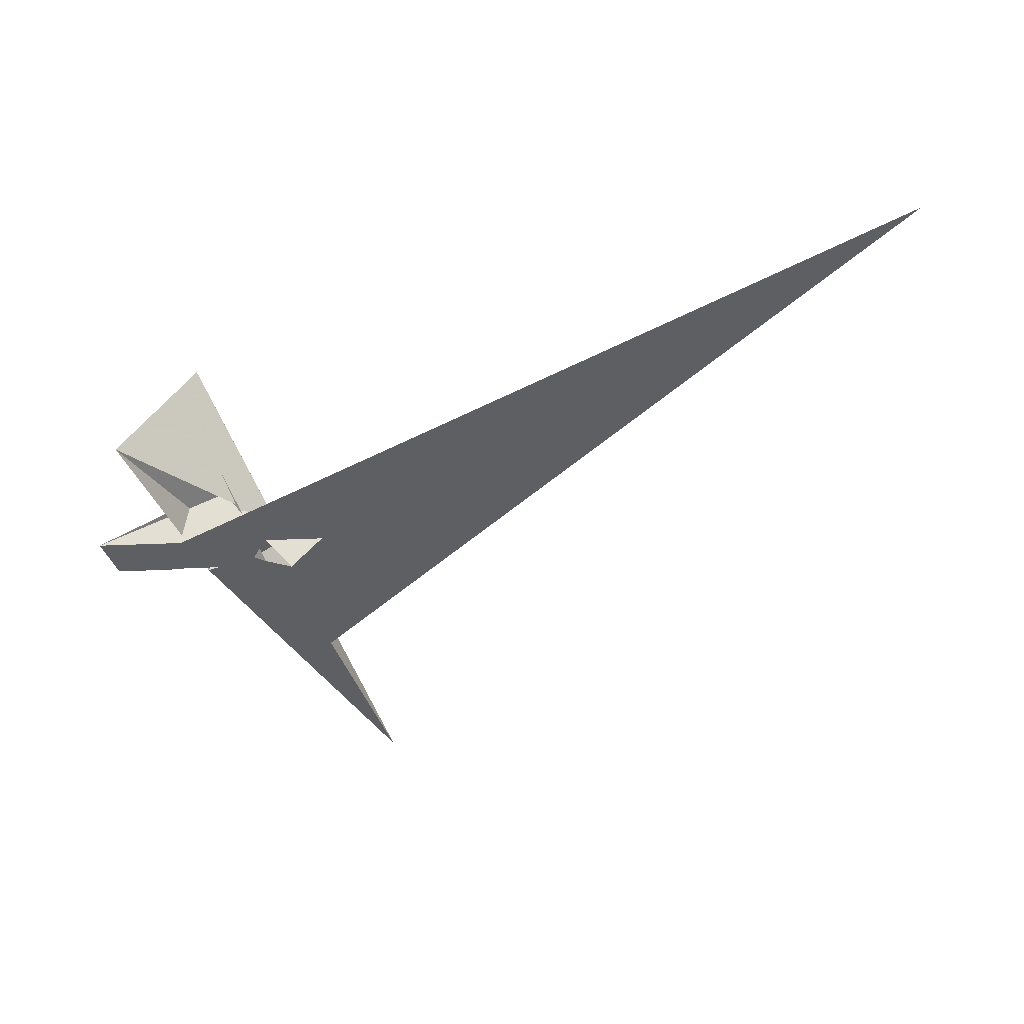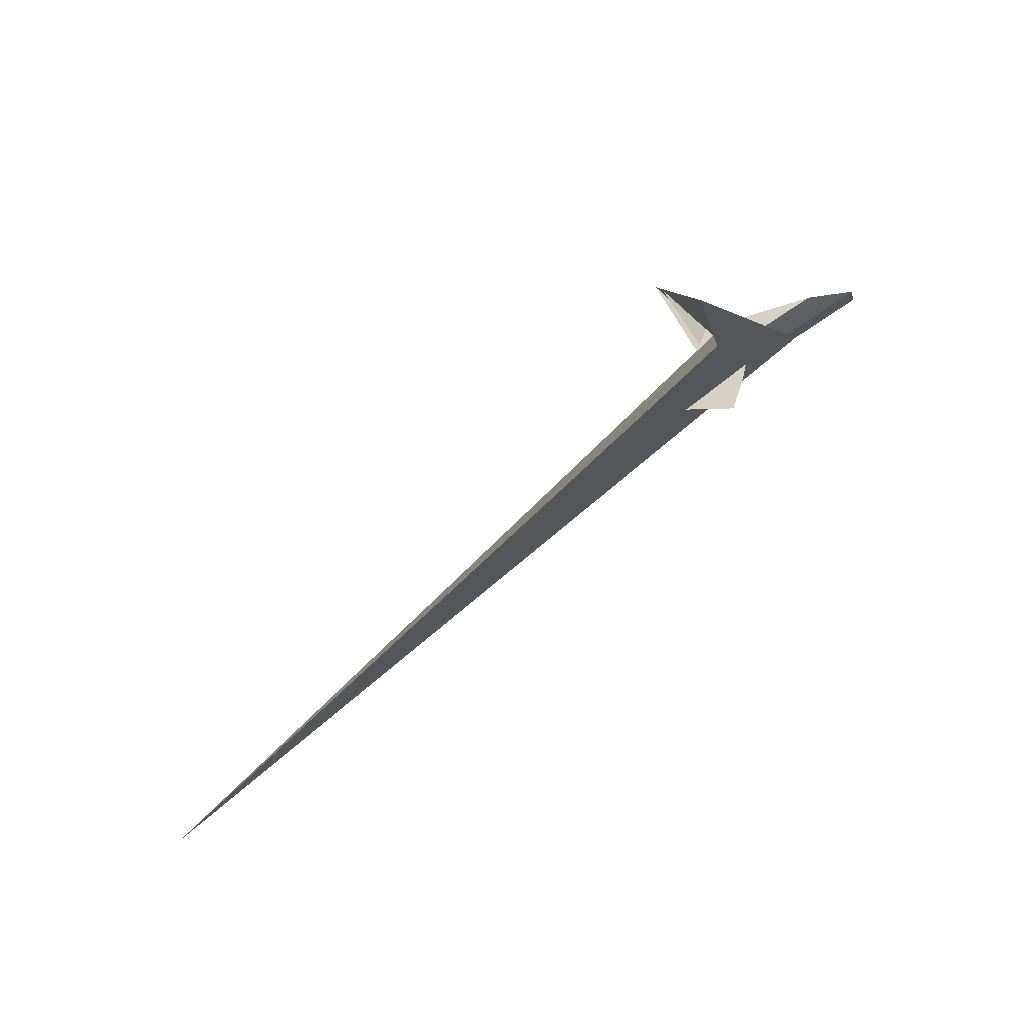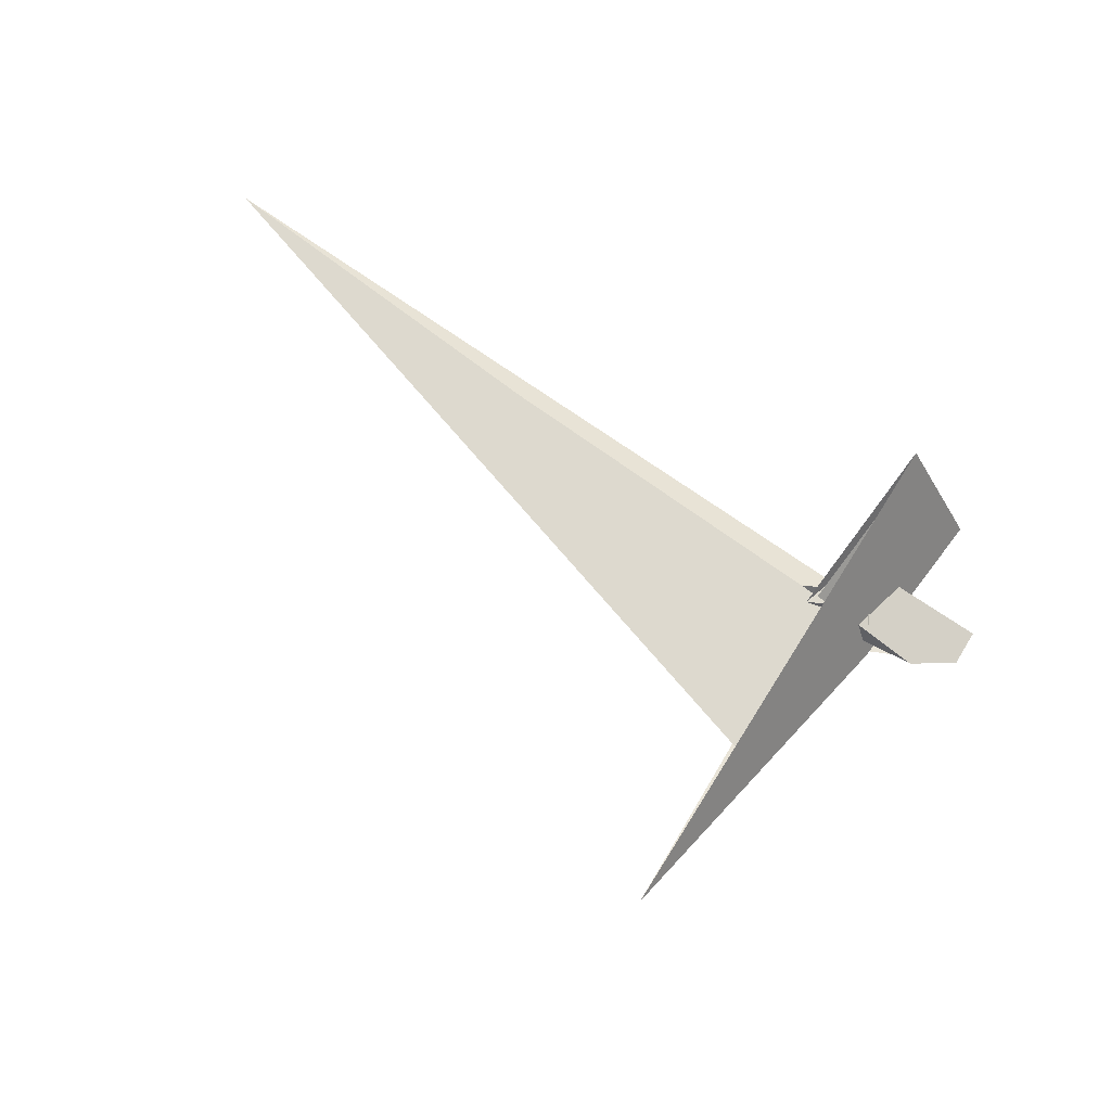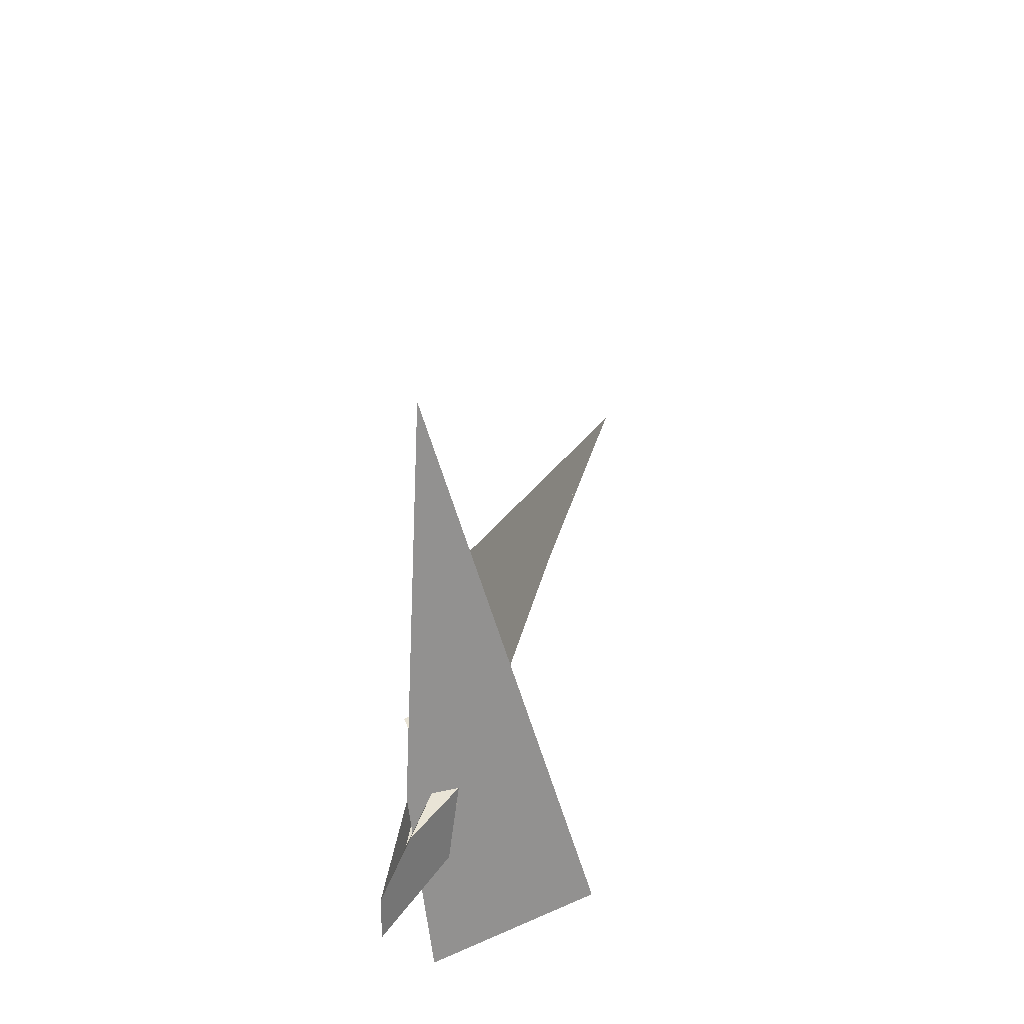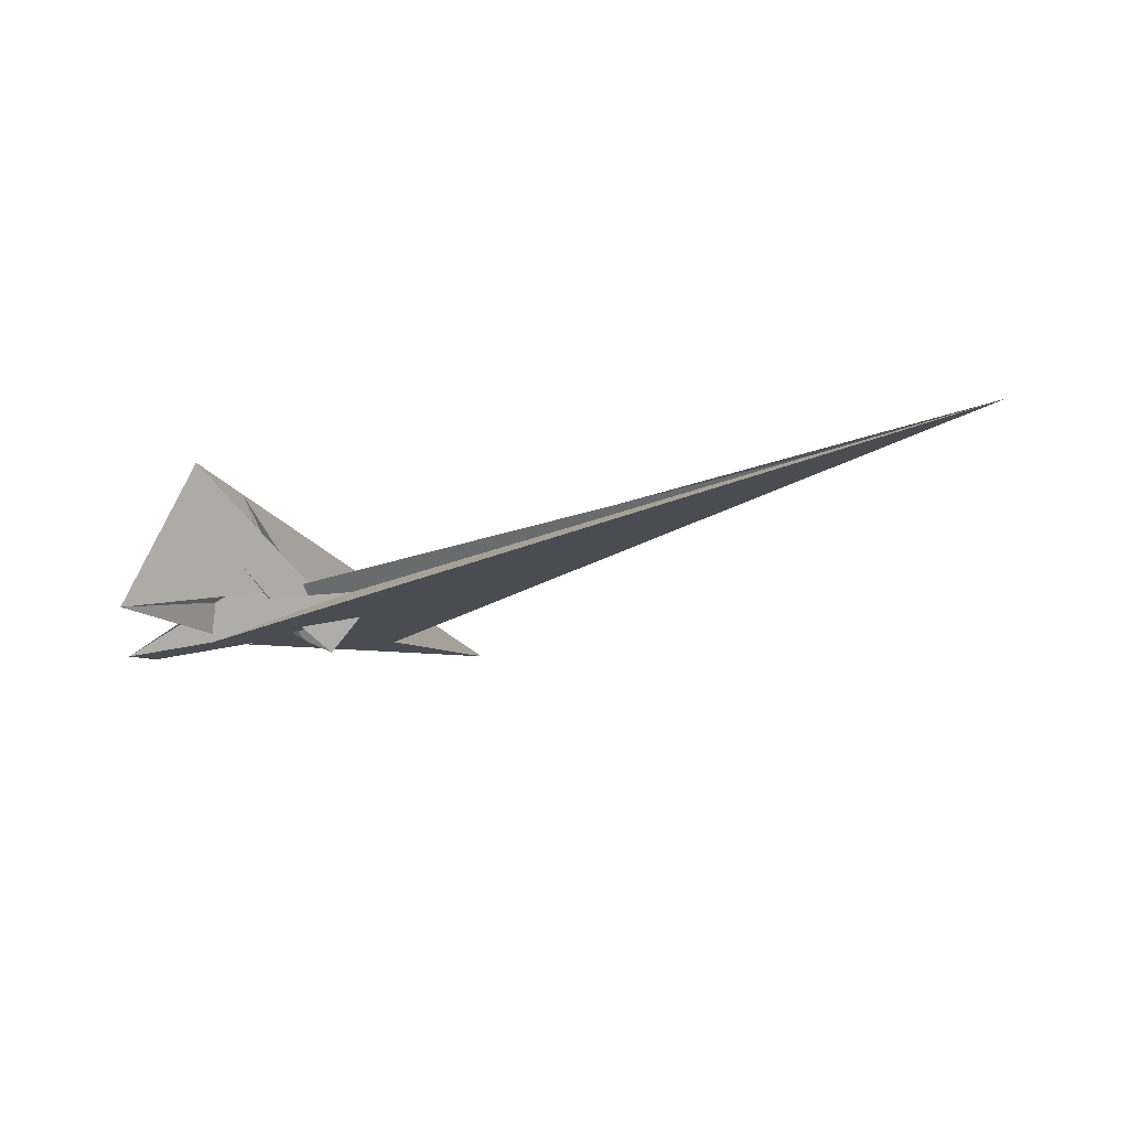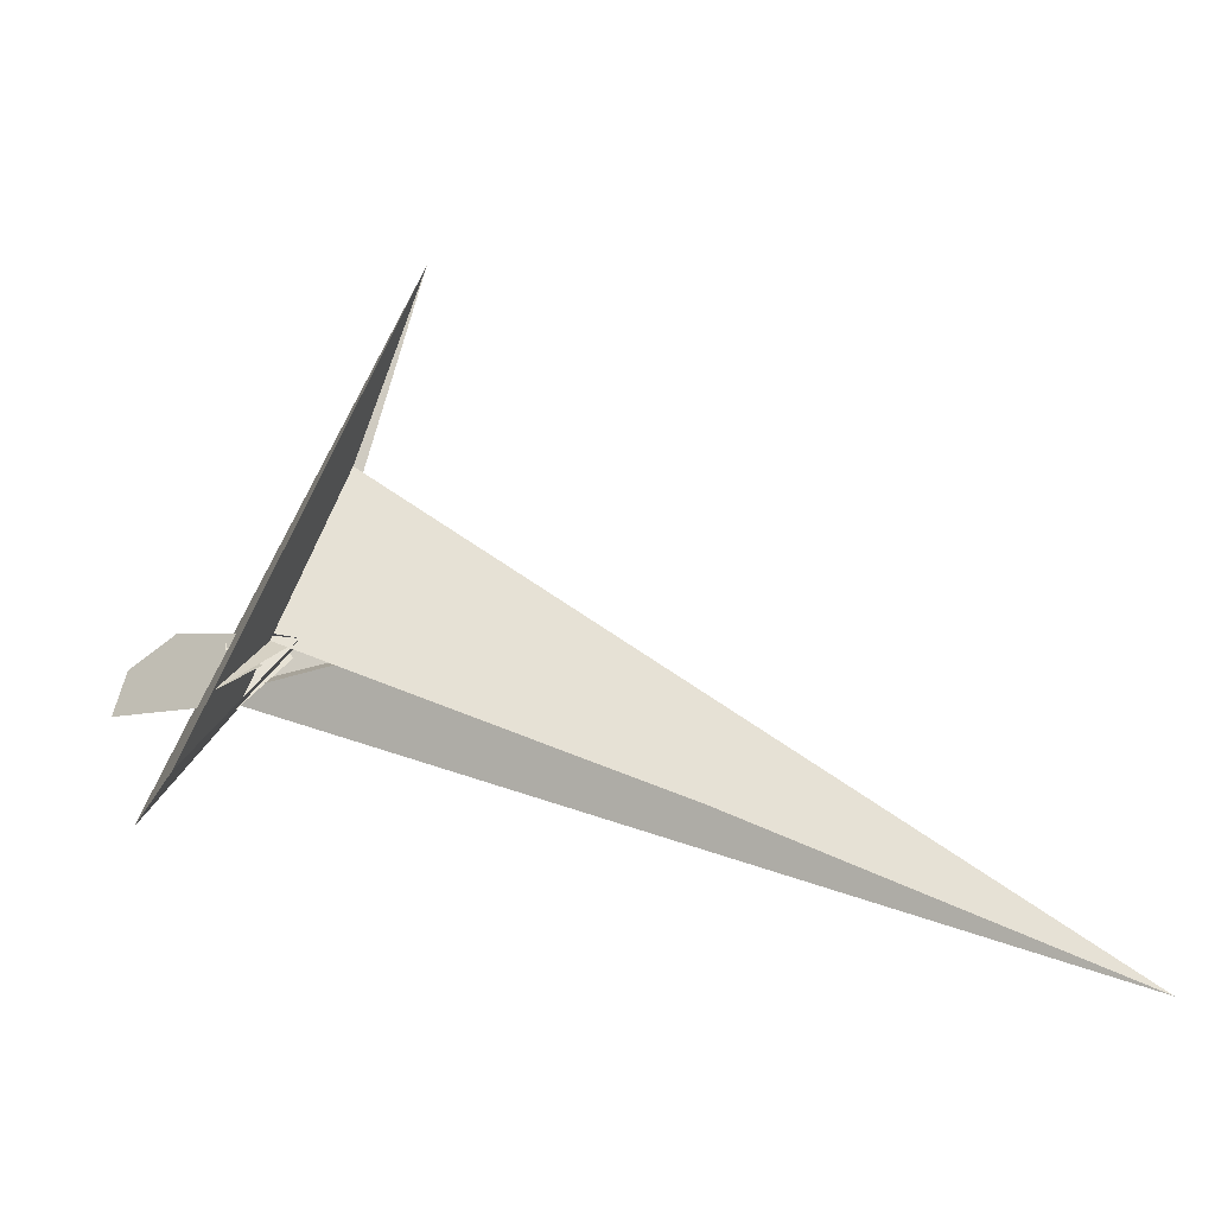
<metadata>
{"format":"obj","ext":"obj","renderer":"f3d","projection":"perspective","resolution":1024,"background":"white","views":[{"elev":-43.3,"azim":3.4,"up":"+Z"},{"elev":70.5,"azim":131.9,"up":"+Y"},{"elev":54.3,"azim":-166.1,"up":"+Z"},{"elev":49.5,"azim":-87.1,"up":"+Y"},{"elev":-6.3,"azim":11.2,"up":"+Z"},{"elev":-12.3,"azim":3.2,"up":"+Y"}]}
</metadata>
<code>
v 20.85 7.609 10.48
v 19.7 7.821 5.91
v -0.1101 -19.11 17.93
v 7.013 -6.551 5.028
v 7.262 -3.301 -3.809
v 23.3 16.03 -6.187
v 15.39 7.179 -7.05
v 2.616 -14.39 13.24
v -34.6 -52.37 -1.772
v -9.711 -42.22 53.77
v 14.31 3.422 0.4333
v 11.67 8.804 9.857
v 43.85 4.775 0.6928
v 29.47 6.865 -15.69
v 12.68 8.922 -7.696
v -6.857 11.5 -11.62
v 11.28 8.798 13.83
v -24.16 13.7 -8.776
v 18.16 8.257 -10.81
v -4.062 11.02 -3.166
v -2.939 -13.16 16.05
v -9.834 -15.13 16.45
v 34.11 70.62 -8.119
v 290.7 -111.9 54.29
v 4.274 9.661 9.385
v 5.947 -0.1807 12.4
v 227.6 -81.36 43.26
v -2.575 3.695 10.98
v -47.4 -12.83 -17.58
v 26.04 1.974 -4.633
v -12.58 -11.13 3.309
v 38.87 0.9883 7.54
v 6.796 -6.933 5.929
v -42.52 2.986 -17.81
v 1.32 26.22 -11.13
v 57.99 141.8 -8.771
v 9.884 4.628 13.83
v -5.021 8.482 3.953
v 0.1631 -15.58 43.95
v 0.6128 25.95 -10.51
v -0.1458 -15.41 43.84
v 10.29 1.35 -1.462
v 11.32 4.808 -0.109
v -1.943 14.17 -1.556
f 1 2 6 7 11 5 4 10 9 8 3
f 1 2 13 14 19 15 16 20 18 17 12
f 1 3 21 22 28 26 25 27 24 23 12
f 4 5 32 13 14 30 29 31 22 21 33
f 6 7 30 29 34 24 23 36 16 15 35
f 8 9 31 29 34 18 17 37 25 26 38
f 2 6 35 40 41 39 37 25 27 32 13
f 4 10 36 23 12 17 37 39 43 42 33
f 3 8 38 19 15 35 40 44 42 33 21
f 7 11 43 39 41 28 26 38 19 14 30
f 5 11 43 42 44 20 18 34 24 27 32
f 9 10 36 16 20 44 40 41 28 22 31

</code>
